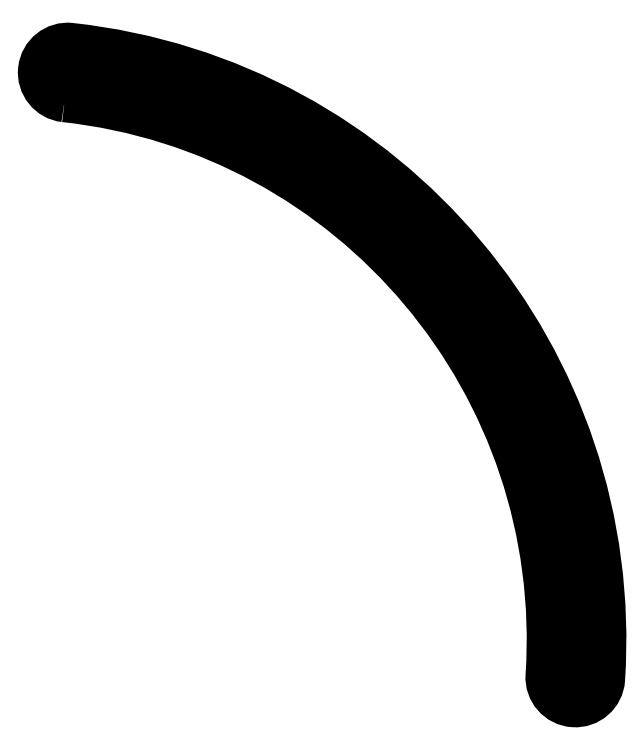
<metadata>
{"format":"dxf","ext":"dxf","renderer":"ezdxf+matplotlib","layout":"modelspace","background":"white","min_lineweight":24,"dpi":150}
</metadata>
<code>
0
SECTION
2
ENTITIES
0
CIRCLE
8
0
10
29
20
114.9
30
0
40
1.5
210
0
220
-0
230
1
0
ARC
8
0
10
126.9
20
25.65
30
0
40
0.375
210
0
220
-0
230
1
50
10.83
51
280.8
0
LINE
8
0
10
127.3
20
25.72
30
0
11
130.2
21
26.27
31
0
0
ARC
8
0
10
130.5
20
26.34
30
0
40
0.375
210
-1.074e-30
220
-2.056e-31
230
1
50
-79.17
51
190.8
0
LINE
8
0
10
130.6
20
25.97
30
0
11
131.9
21
19.15
31
2.776e-16
0
ARC
8
0
10
132
20
18.78
30
0
40
0.375
210
1.442e-29
220
-7.535e-29
230
1
50
-169.2
51
100.8
0
LINE
8
0
10
131.6
20
18.71
30
0
11
128.7
21
18.15
31
0
0
ARC
8
0
10
128.3
20
18.08
30
-1.769e-32
40
0.375
210
1.363e-17
220
2.608e-18
230
1
50
-259.2
51
10.83
0
LINE
8
0
10
128.3
20
18.45
30
5.642e-32
11
127
21
25.28
31
0
0
ARC
8
0
10
117
20
52.64
30
4.441e-15
40
0.375
210
-2.507e-17
220
-1.191e-17
230
1
50
25.42
51
295.4
0
LINE
8
0
10
117.4
20
52.8
30
4.451e-15
11
120
21
54.07
31
-6.939e-17
0
ARC
8
0
10
120.4
20
54.23
30
-4.526e-32
40
0.375
210
8.202e-31
220
-1.726e-30
230
1
50
-64.58
51
205.4
0
LINE
8
0
10
120.5
20
53.89
30
-7.619e-31
11
123.5
21
47.61
31
-4.441e-15
0
ARC
8
0
10
123.7
20
47.27
30
0
40
0.375
210
2.507e-17
220
1.191e-17
230
1
50
-154.6
51
115.4
0
LINE
8
0
10
123.3
20
47.11
30
1.041e-17
11
120.7
21
45.85
31
0
0
ARC
8
0
10
120.3
20
45.68
30
0
40
0.375
210
-1.584e-30
220
-7.525e-31
230
1
50
-244.6
51
25.42
0
LINE
8
0
10
120.2
20
46.02
30
0
11
117.2
21
52.3
31
4.441e-15
0
LWPOLYLINE
8
0
90
8
70
1
43
0
10
53.47
20
107.6
42
-2.414
10
53.26
20
108.1
10
54.31
20
110.8
42
-2.414
10
54.79
20
111
10
61.29
20
108.6
42
-2.414
10
61.5
20
108.1
10
60.45
20
105.3
42
-2.414
10
59.97
20
105.1
0
LWPOLYLINE
8
0
90
8
70
1
43
0
10
103.2
20
78.42
42
-2.414
10
103.8
20
78.37
10
108.2
20
73.05
42
-2.414
10
108.2
20
72.52
10
105.9
20
70.62
42
-2.414
10
105.4
20
70.67
10
100.9
20
75.99
42
-2.414
10
101
20
76.52
0
CIRCLE
8
0
10
131.2
20
-6.923
30
4.441e-15
40
1.5
210
0
220
-0
230
1
0
LWPOLYLINE
8
0
90
8
70
1
43
0
10
79.22
20
94.83
42
-2.414
10
79.13
20
95.35
10
80.84
20
97.75
42
-2.414
10
81.37
20
97.84
10
87.03
20
93.81
42
-2.414
10
87.12
20
93.29
10
85.41
20
90.89
42
-2.414
10
84.88
20
90.8
0
LWPOLYLINE
8
0
90
4
70
1
43
0
10
28.46
20
109.9
42
-1
10
29.54
20
119.9
42
-0.4015
10
136.2
20
-7.25
42
-1
10
126.2
20
-6.596
42
0.4015
0
ENDSEC
0
EOF

</code>
